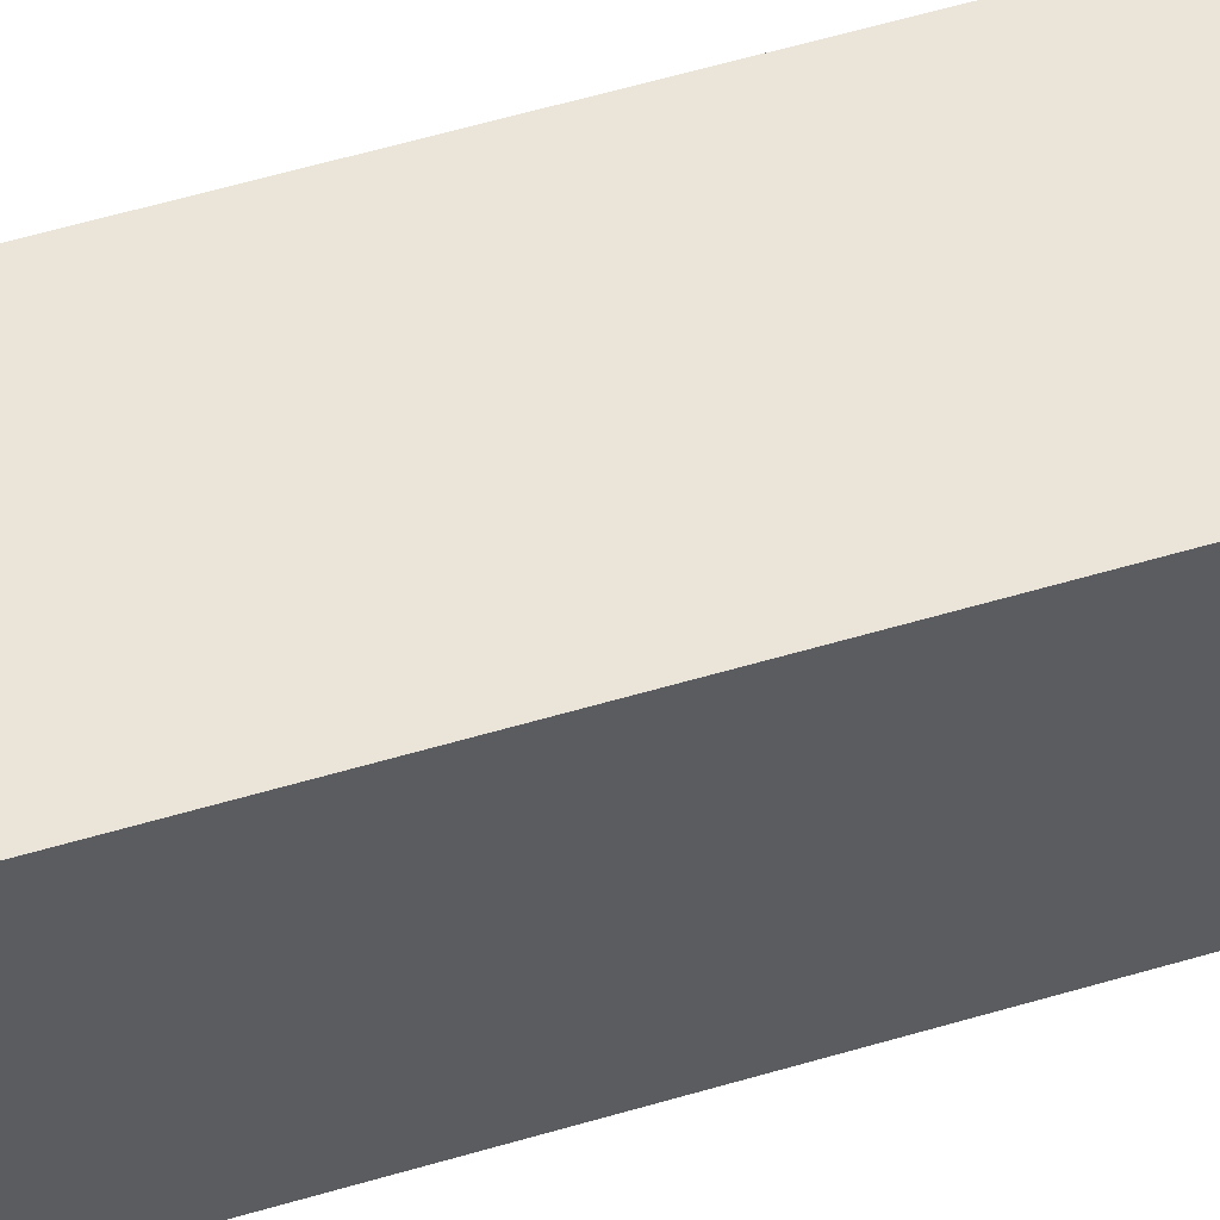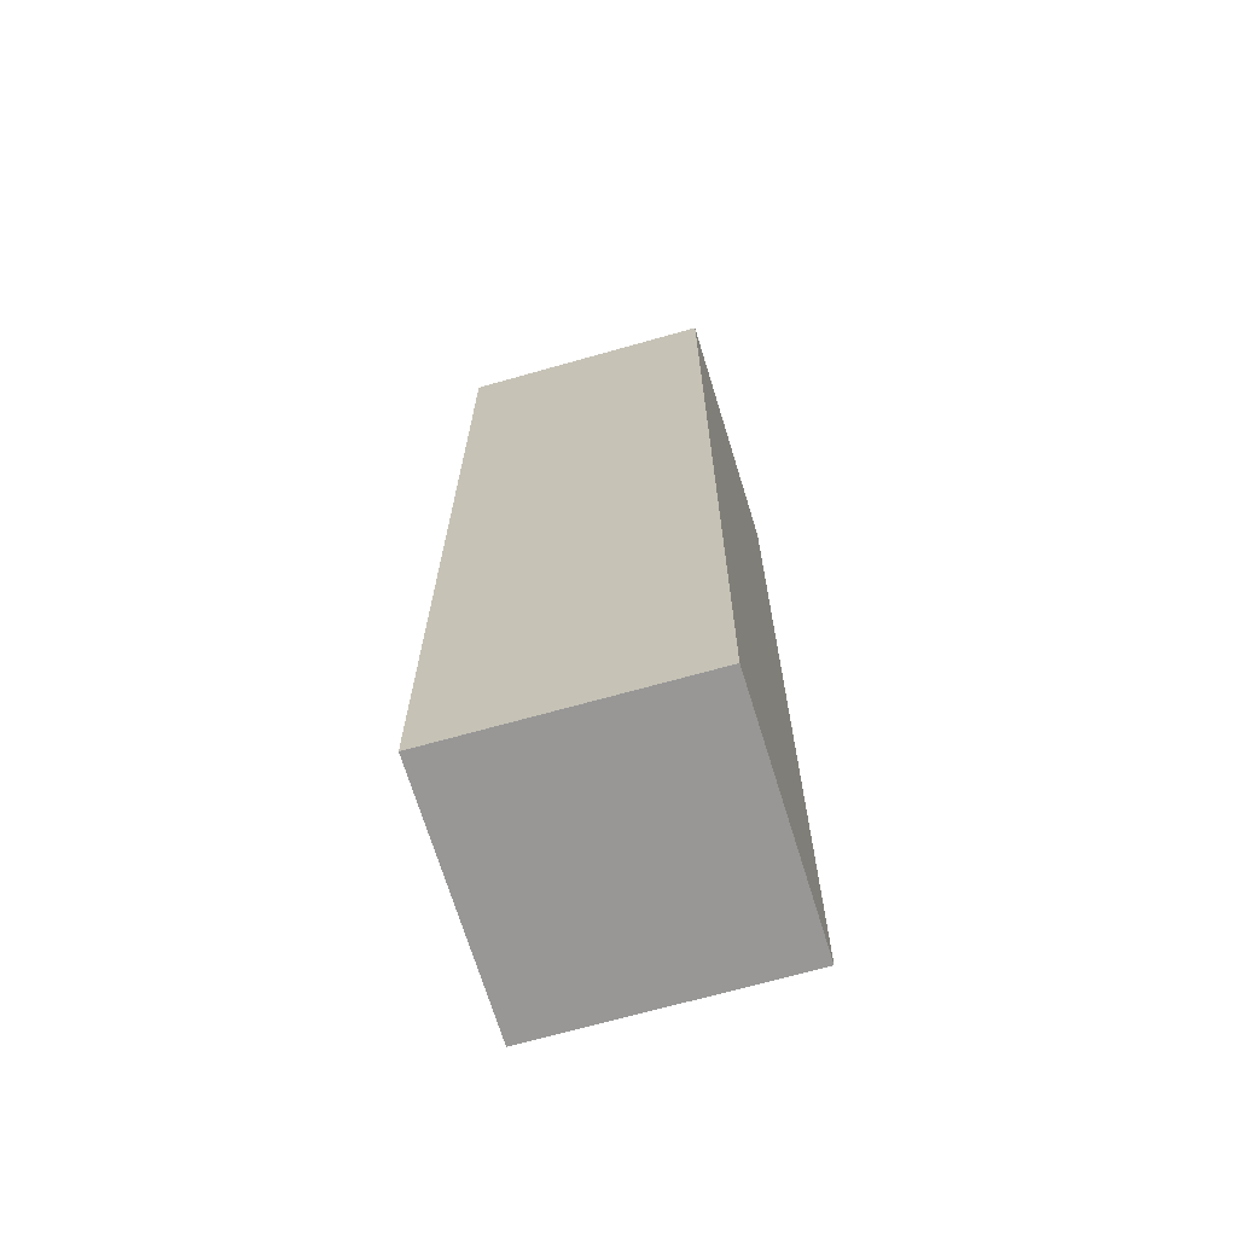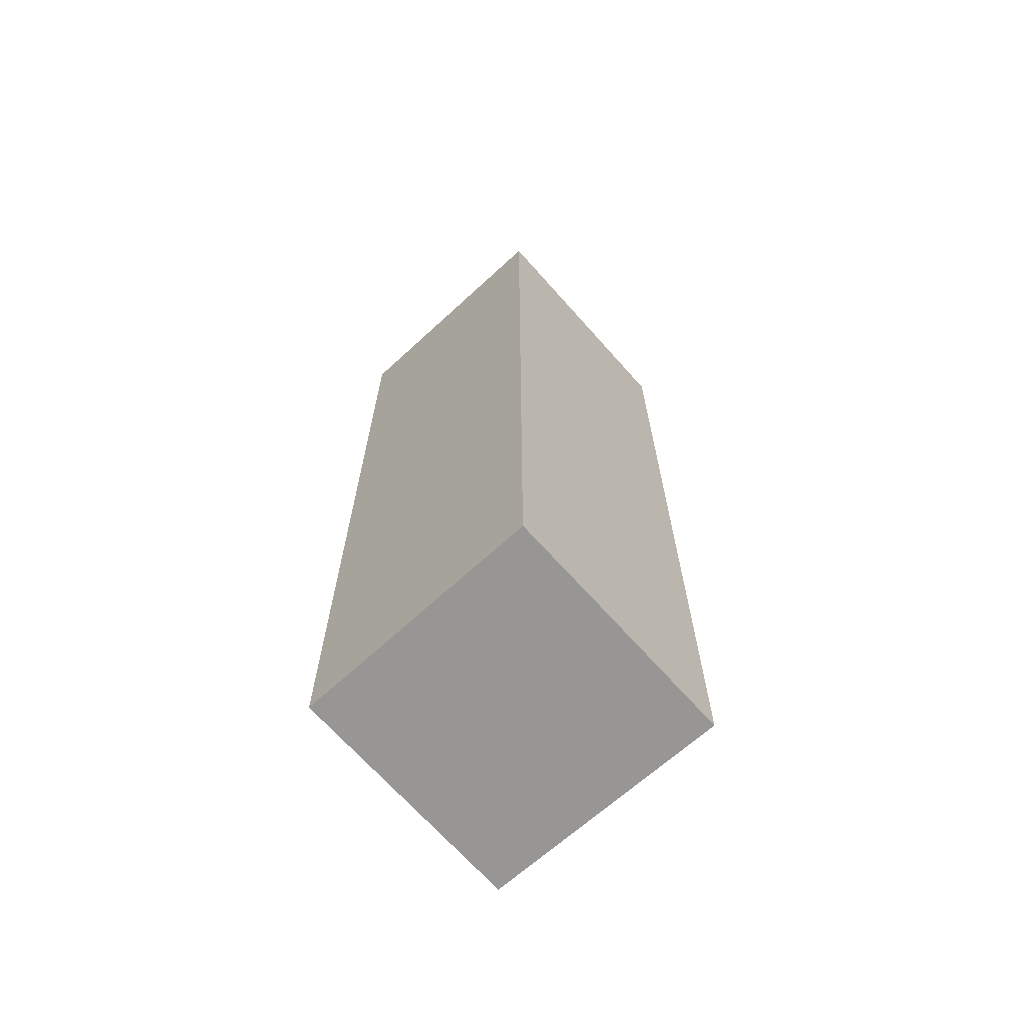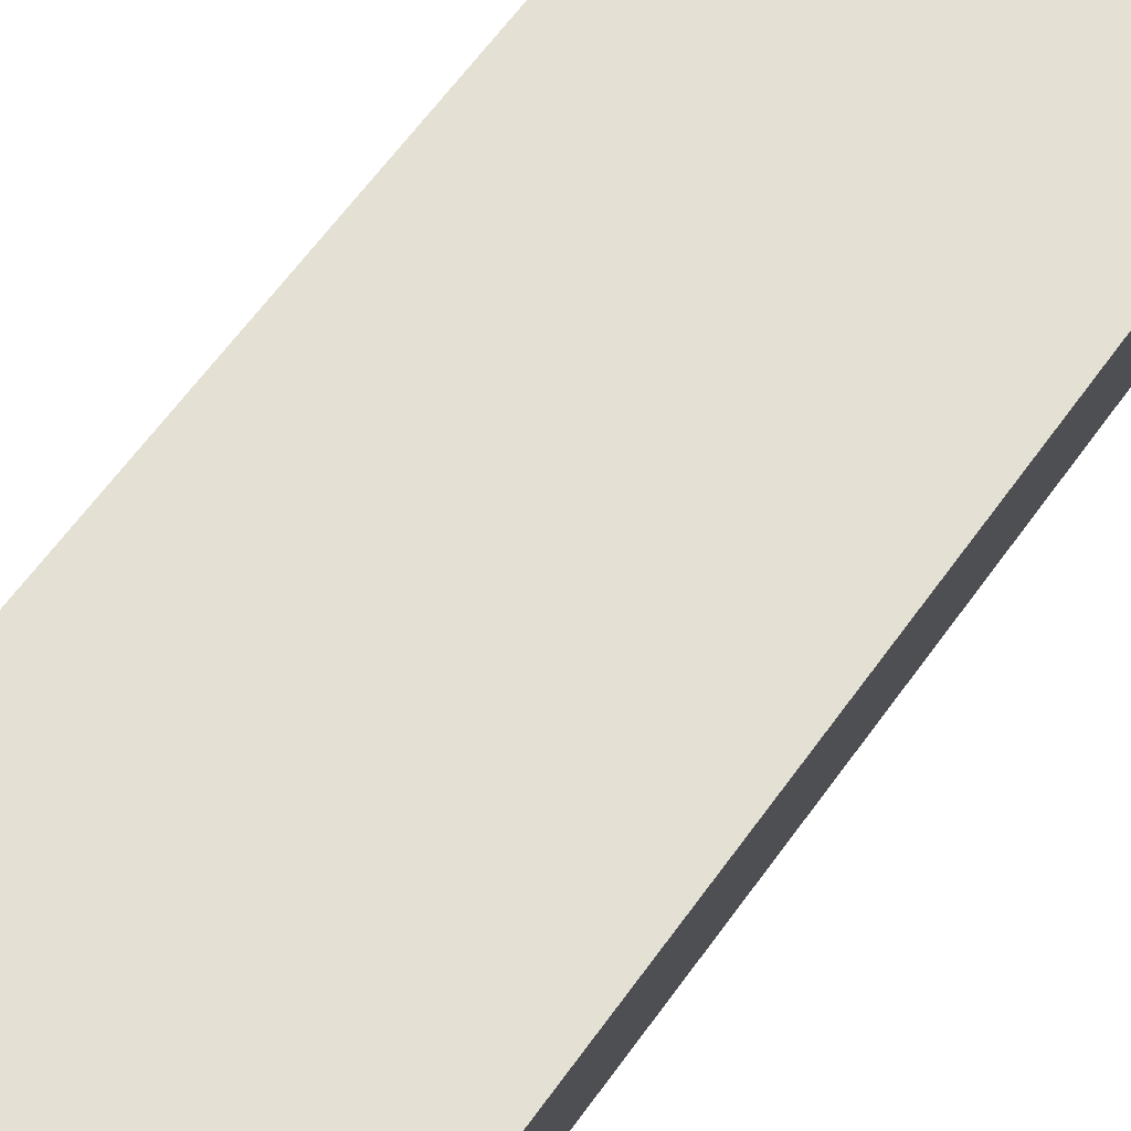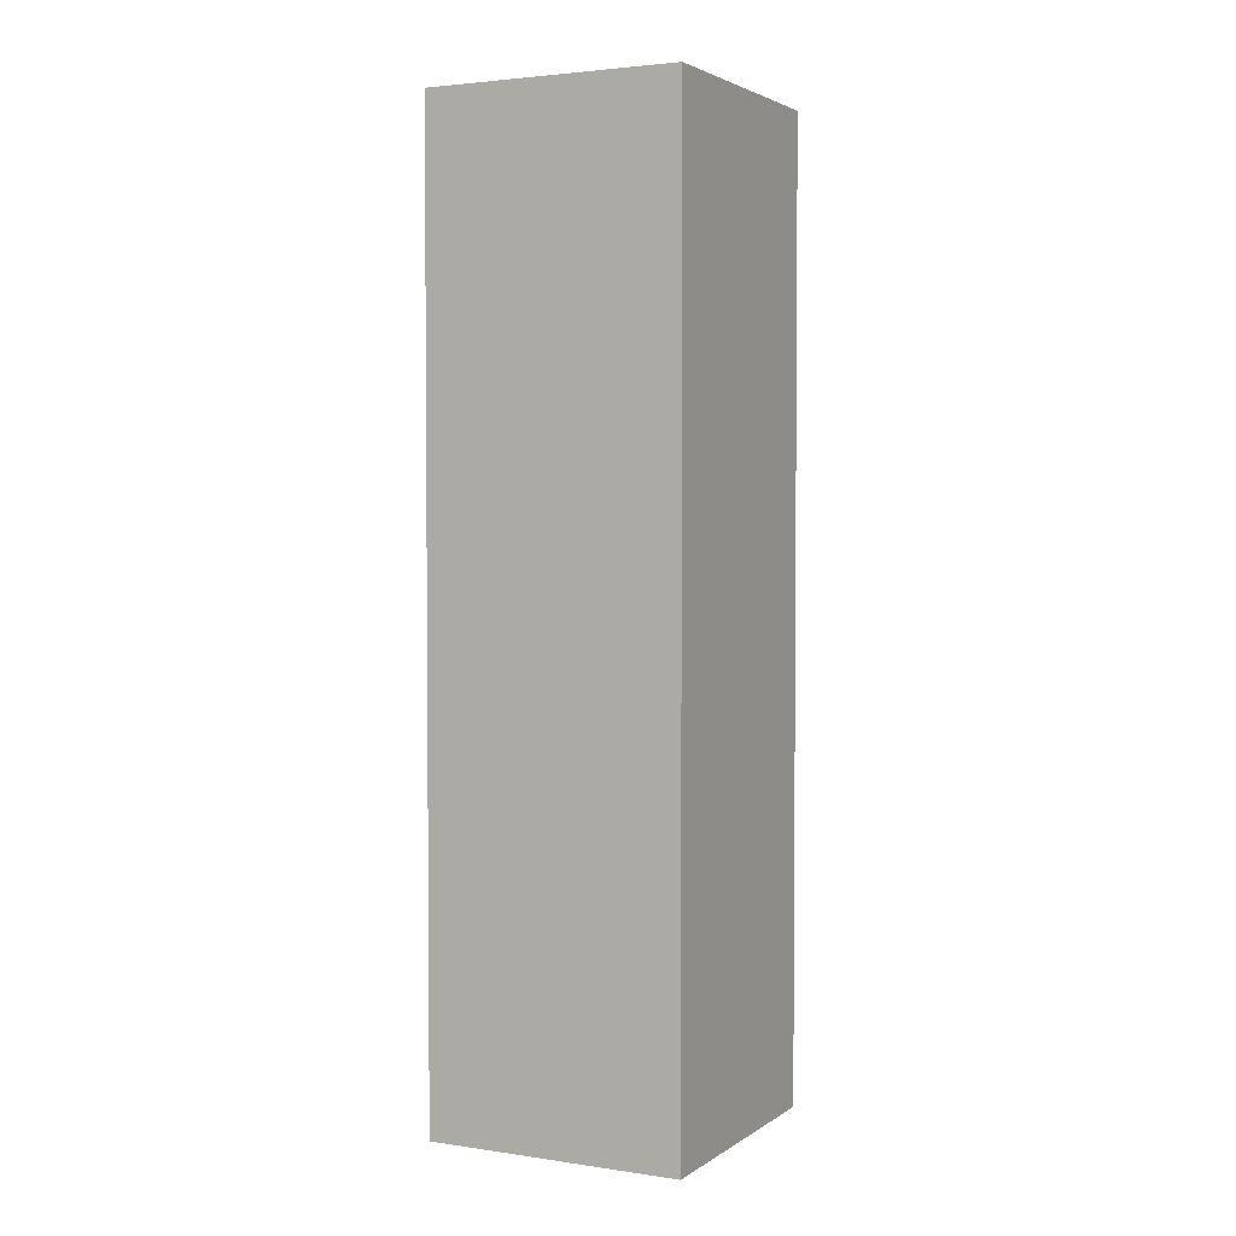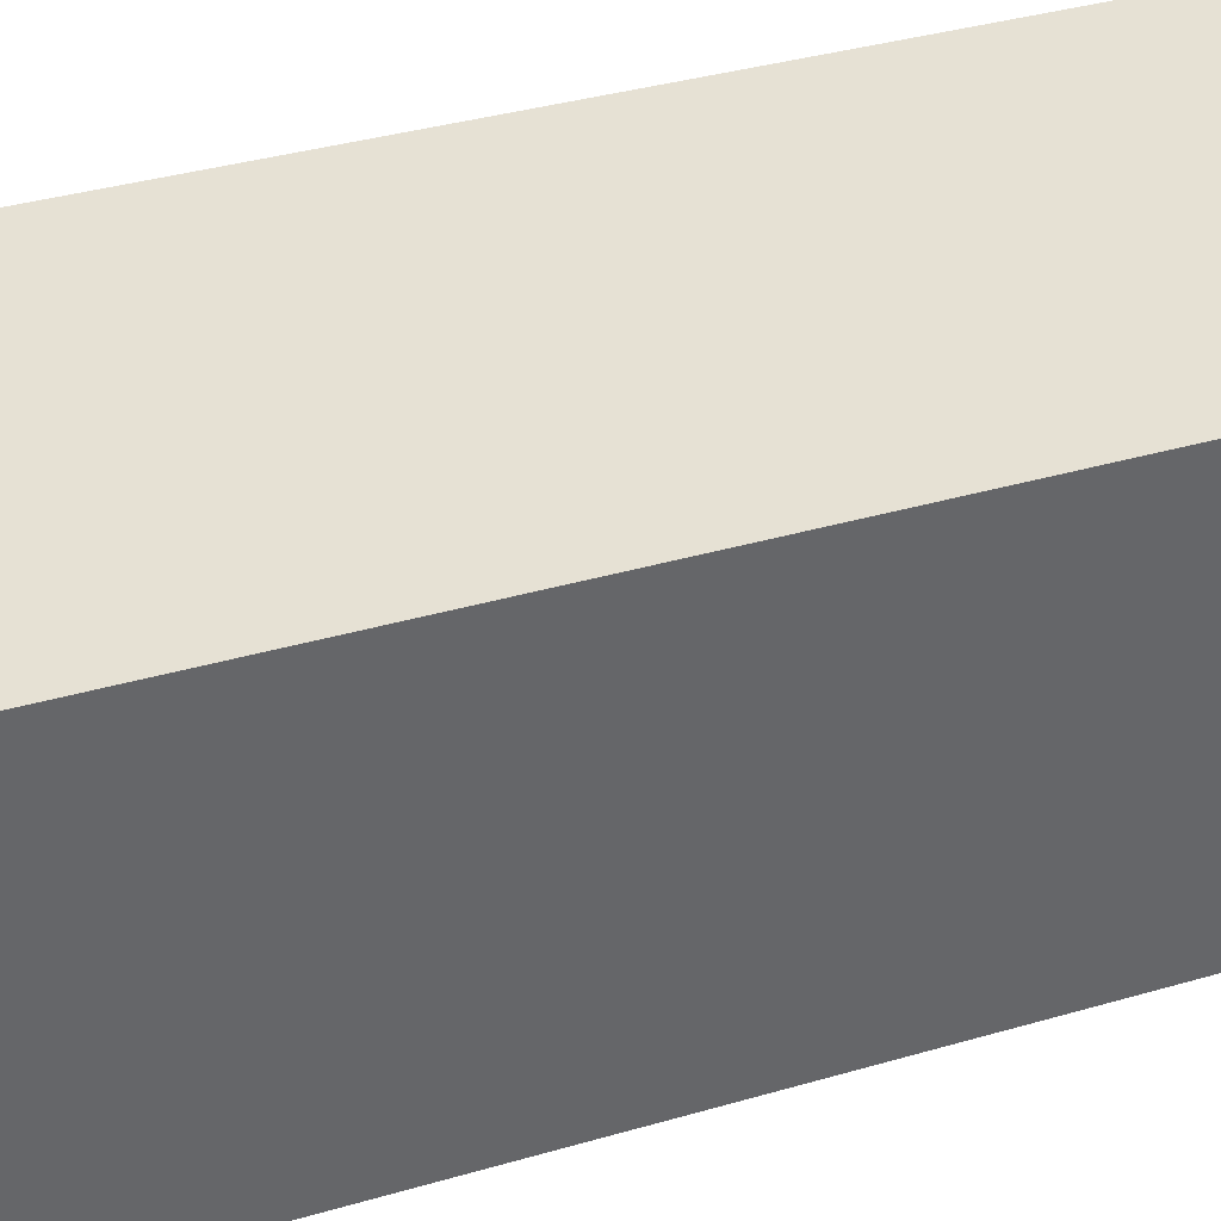
<metadata>
{"format":"obj","ext":"obj","renderer":"f3d","projection":"perspective","resolution":1024,"background":"white","views":[{"elev":64.9,"azim":-106.0,"up":"+Z"},{"elev":-68.3,"azim":-151.7,"up":"+Y"},{"elev":-67.9,"azim":-36.2,"up":"+Y"},{"elev":58.8,"azim":34.5,"up":"+Z"},{"elev":3.0,"azim":38.9,"up":"+Y"},{"elev":27.2,"azim":63.7,"up":"+Z"}]}
</metadata>
<code>
v  0 19.35 1.185e-15
v  6.03 19.35 3.968
v  4.956 19.35 -1.098
v  0.996 19.35 5.054
v  4.956 6.723e-17 -1.098
v  0 0 0
v  0.996 -3.095e-16 5.054
v  6.03 -2.43e-16 3.968
g defaultobject
f 1 2 3
f 2 1 4
f 5 1 3
f 1 5 6
f 6 4 1
f 4 6 7
f 7 2 4
f 2 7 8
f 8 3 2
f 3 8 5
f 8 6 5
f 6 8 7

</code>
